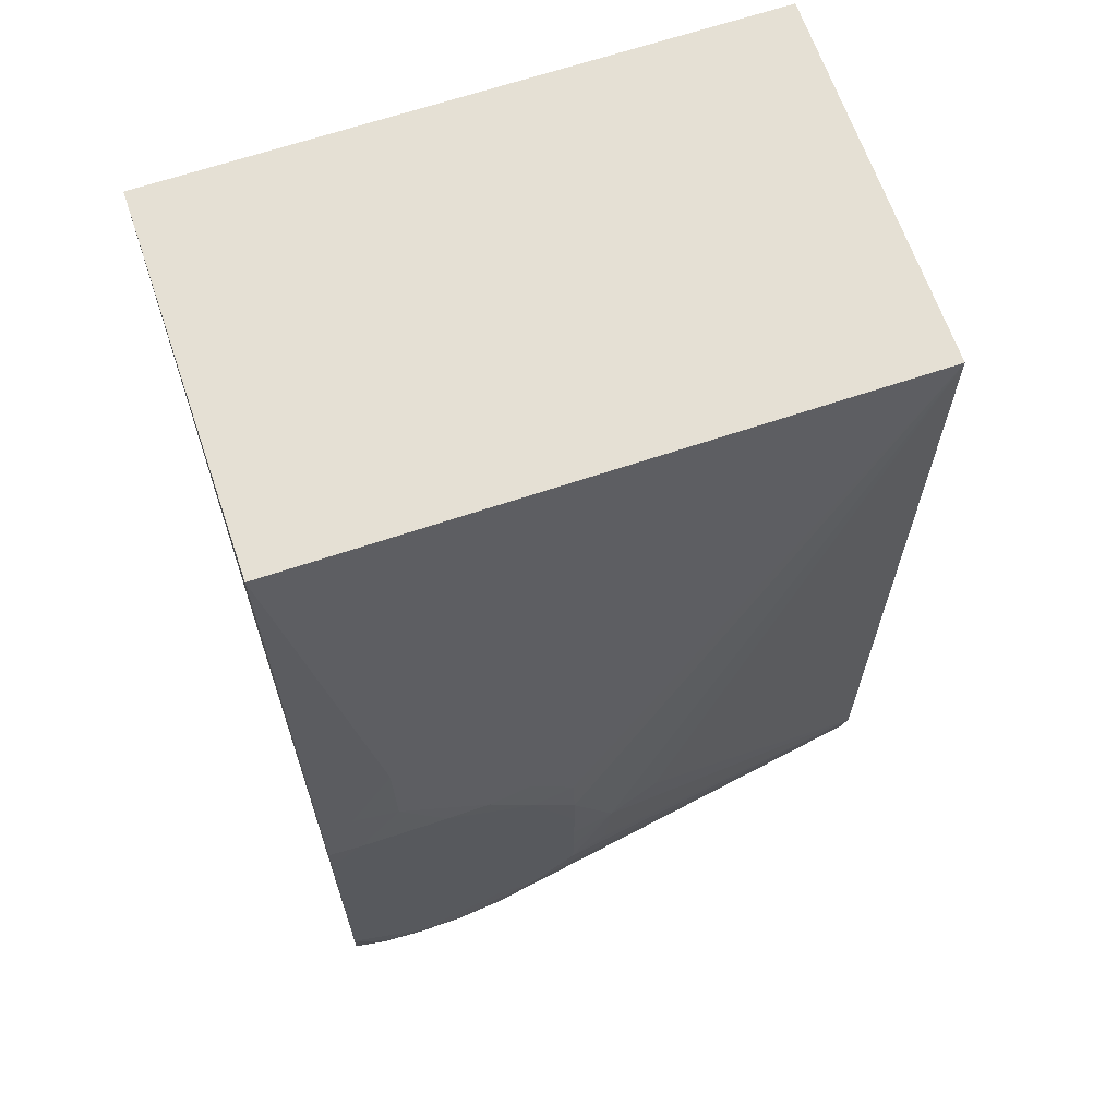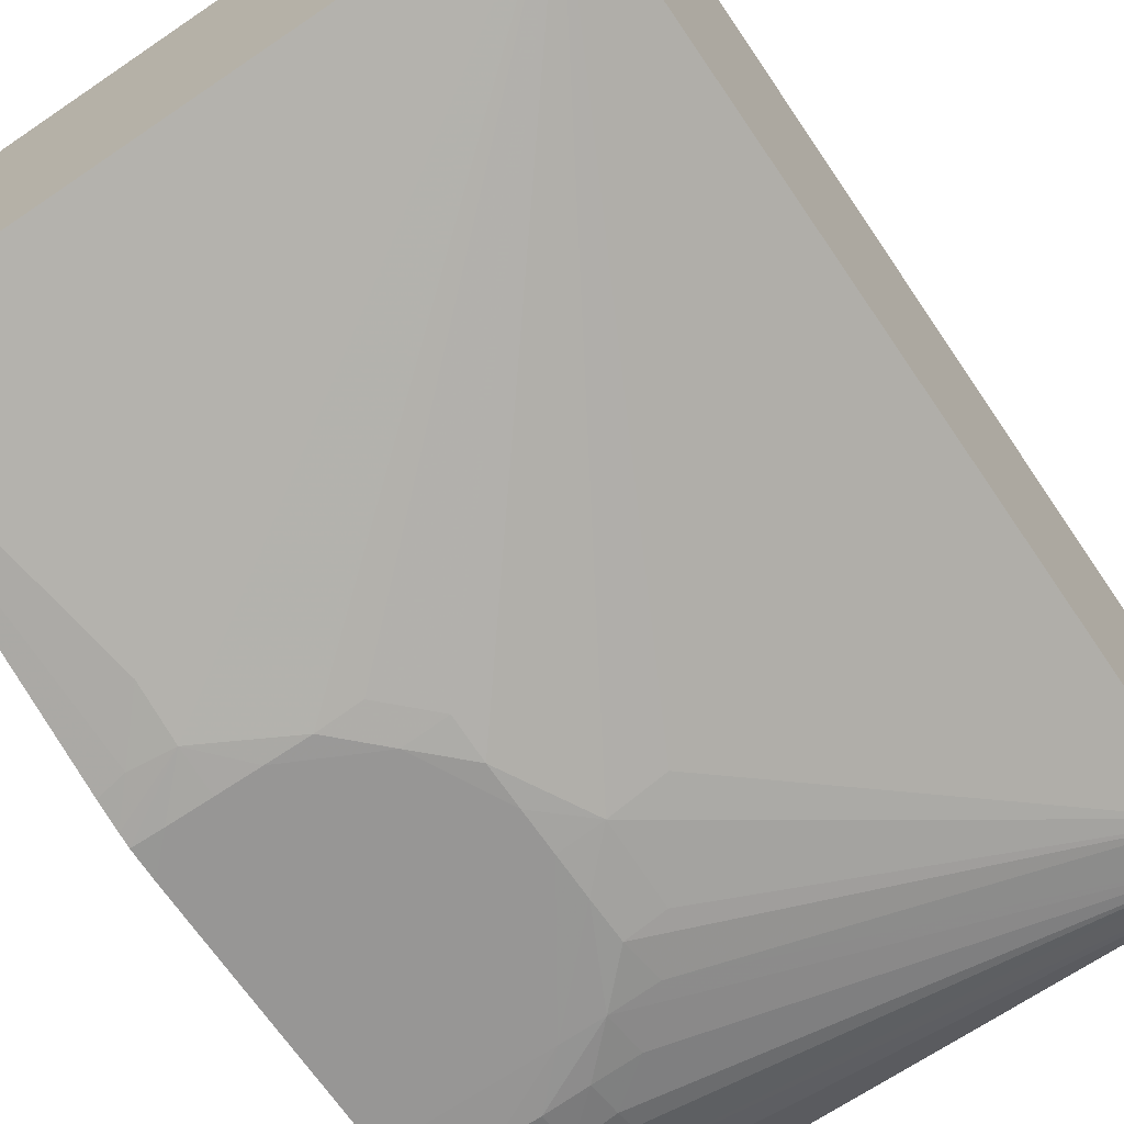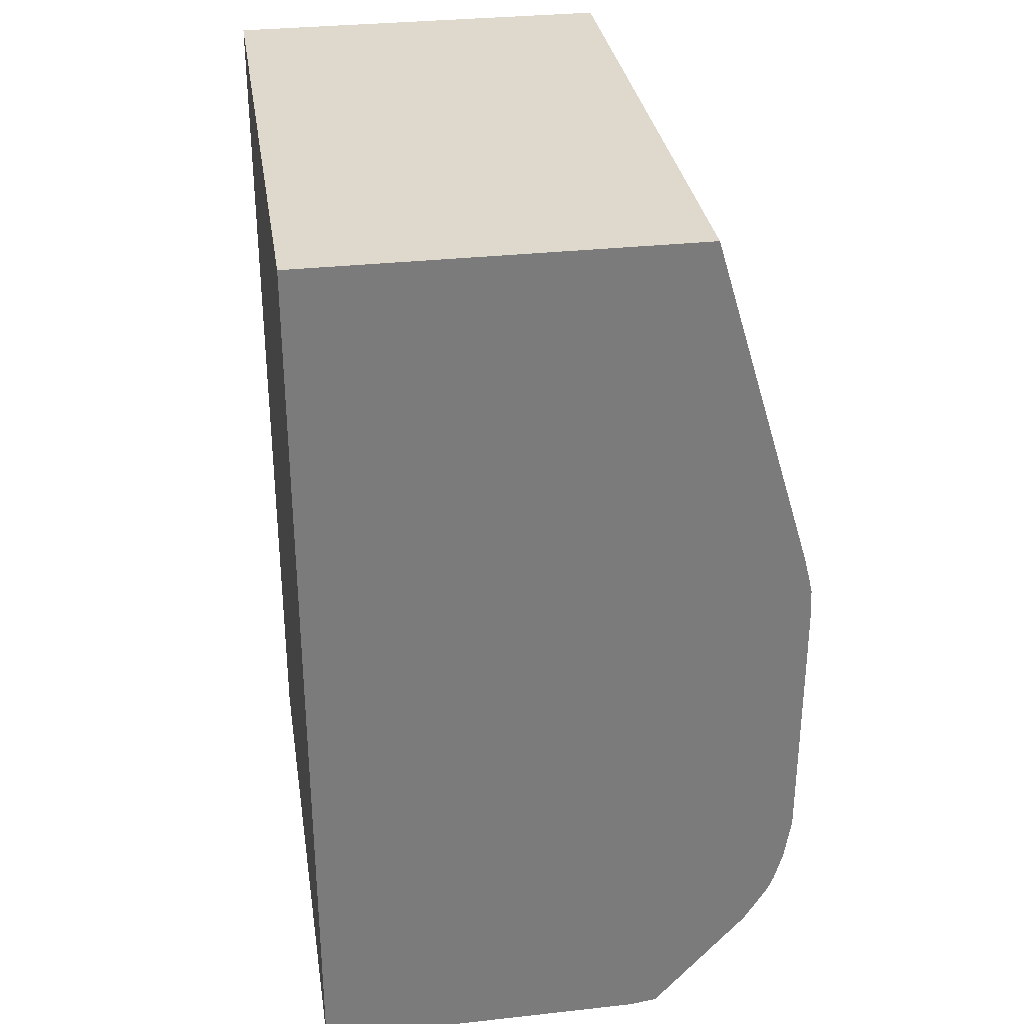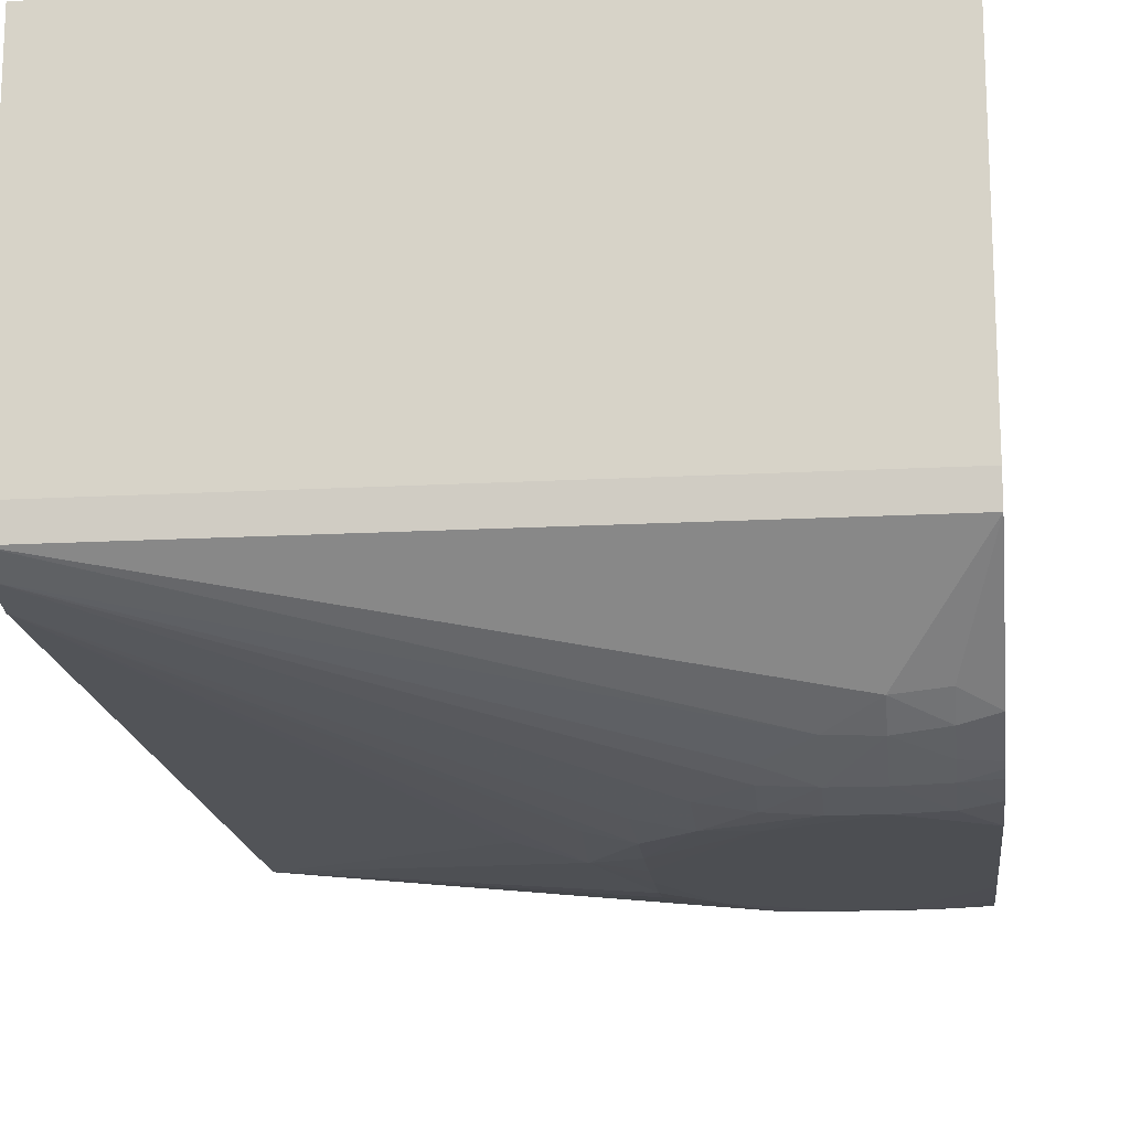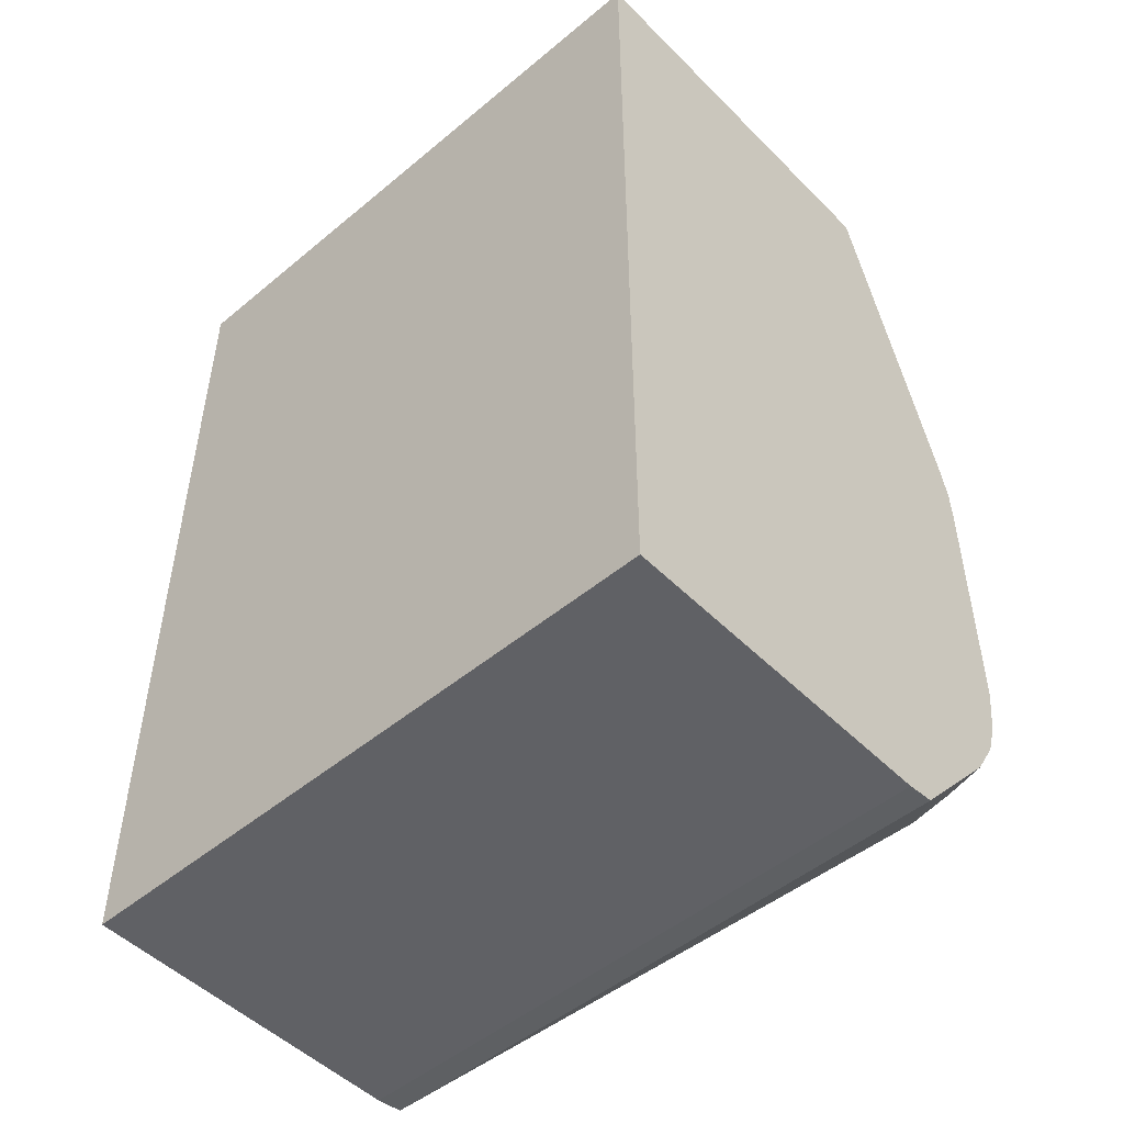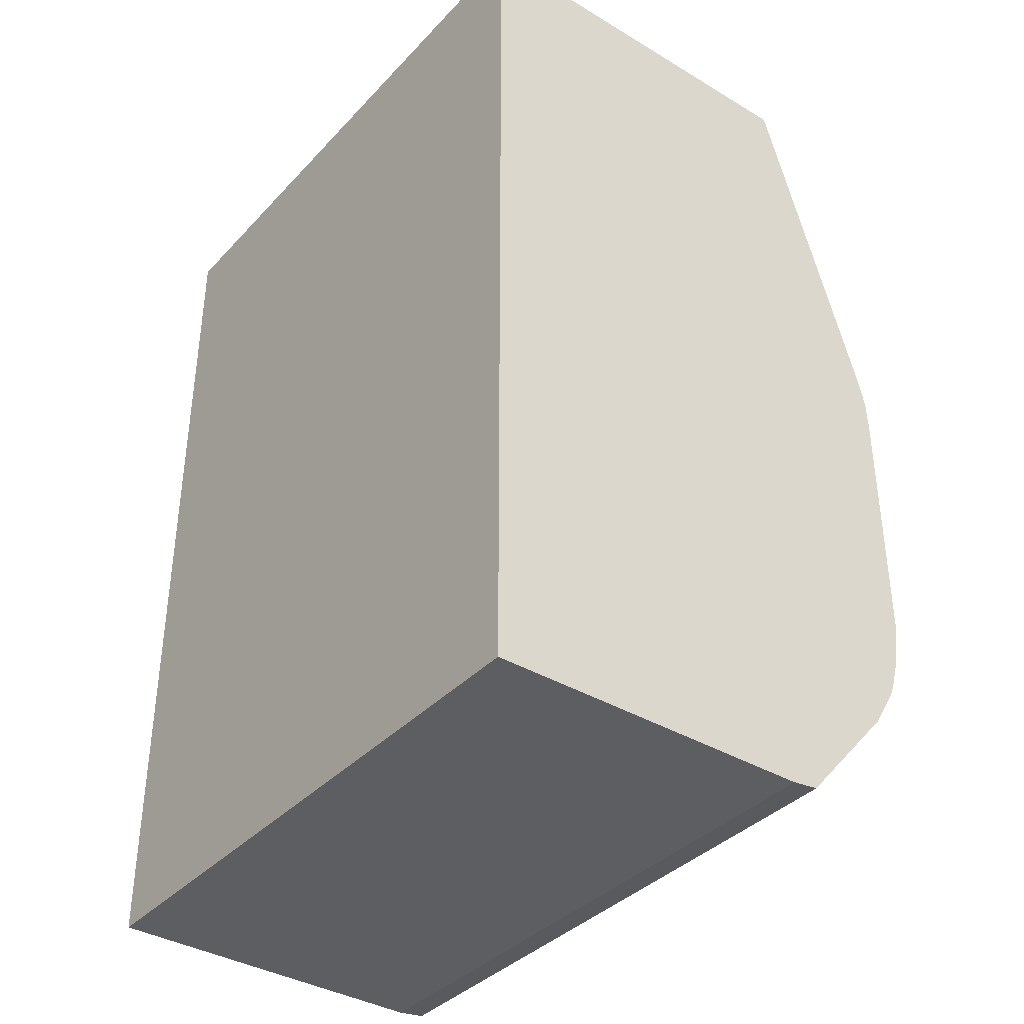
<metadata>
{"format":"obj","ext":"obj","renderer":"f3d","projection":"perspective","resolution":1024,"background":"white","views":[{"elev":65.5,"azim":-18.8,"up":"+Z"},{"elev":-67.9,"azim":34.2,"up":"+Y"},{"elev":31.9,"azim":-98.8,"up":"+Z"},{"elev":-16.6,"azim":-173.7,"up":"+Y"},{"elev":-49.8,"azim":-137.5,"up":"+Z"},{"elev":-37.6,"azim":-127.4,"up":"+Z"}]}
</metadata>
<code>
v -0.1584 -0.1148 0.1655
v -0.2607 -0.1148 0.1655
v -0.1584 -0.179 0.1655
v -0.1584 -0.1148 0.01418
v -0.2607 -0.179 0.1655
v -0.2607 -0.1148 0.01418
v -0.1642 -0.179 0.1655
v -0.2487 -0.1941 0.1178
v -0.2487 -0.1967 0.1092
v -0.2348 -0.1978 0.1022
v -0.2279 -0.197 0.1022
v -0.2209 -0.197 0.09525
v -0.2209 -0.1978 0.08832
v -0.214 -0.1967 0.07441
v -0.2053 -0.1941 0.07441
v -0.1584 -0.1788 0.03269
v -0.1584 -0.1703 0.01418
v -0.2607 -0.1959 0.1088
v -0.2559 -0.1961 0.1097
v -0.2607 -0.1703 0.01418
v -0.2607 -0.1971 0.1043
v -0.2607 -0.1976 0.1022
v -0.2557 -0.1978 0.1022
v -0.2487 -0.1978 0.1022
v -0.2418 -0.1978 0.1022
v -0.2279 -0.1978 0.09525
v -0.2209 -0.1978 0.08137
v -0.2209 -0.1978 0.07441
v -0.2209 -0.1977 0.06747
v -0.2209 -0.1975 0.06052
v -0.2146 -0.1959 0.06052
v -0.1584 -0.1788 0.02574
v -0.1584 -0.1749 0.01477
v -0.2607 -0.1749 0.01477
v -0.2607 -0.1978 0.09716
v -0.2607 -0.1978 0.08832
v -0.2348 -0.1978 0.05356
v -0.2279 -0.1977 0.05356
v -0.2205 -0.1962 0.05316
v -0.1584 -0.1774 0.0188
v -0.2418 -0.1923 0.03272
v -0.2487 -0.1894 0.0284
v -0.2557 -0.1886 0.0288
v -0.2607 -0.1904 0.03248
v -0.2607 -0.1978 0.05356
v -0.2487 -0.1978 0.04661
v -0.2418 -0.1977 0.04661
v -0.2348 -0.1972 0.04661
v -0.2277 -0.196 0.0462
v -0.2348 -0.1956 0.04079
v -0.2348 -0.1942 0.03733
v -0.2418 -0.1961 0.0403
v -0.2487 -0.1926 0.03272
v -0.2557 -0.1917 0.03272
v -0.2607 -0.1942 0.03861
v -0.2607 -0.1967 0.04623
v -0.2557 -0.1975 0.04661
v -0.2487 -0.1962 0.04023
v -0.2557 -0.1959 0.04047
v -0.2557 -0.1942 0.037
v -0.2607 -0.1947 0.03973
v -0.2607 -0.1954 0.04143
f 1 2 5
f 1 5 7
f 1 7 3
f 1 3 16
f 1 16 32
f 1 32 40
f 1 40 33
f 1 33 17
f 1 17 4
f 1 4 6
f 1 6 2
f 2 6 20
f 2 20 34
f 2 34 44
f 2 44 55
f 2 55 61
f 2 61 62
f 2 62 56
f 2 56 45
f 2 45 36
f 2 36 35
f 2 35 22
f 2 22 21
f 2 21 18
f 2 18 5
f 3 7 8
f 3 8 9
f 3 9 10
f 3 10 11
f 3 11 12
f 3 12 13
f 3 13 14
f 3 14 15
f 3 15 16
f 4 17 20
f 4 20 6
f 5 18 19
f 5 19 8
f 5 8 7
f 8 19 9
f 9 19 21
f 9 21 22
f 9 22 23
f 9 23 24
f 9 24 25
f 9 25 10
f 10 25 26
f 10 26 12
f 10 12 11
f 12 26 13
f 13 26 27
f 13 27 14
f 14 27 28
f 14 28 29
f 14 29 30
f 14 30 31
f 14 31 32
f 14 32 15
f 15 32 16
f 17 33 34
f 17 34 20
f 18 21 19
f 22 35 23
f 23 35 24
f 24 35 36
f 24 36 45
f 24 45 37
f 24 37 28
f 24 28 27
f 24 27 26
f 24 26 25
f 28 37 29
f 29 37 38
f 29 38 30
f 30 38 39
f 30 39 32
f 30 32 31
f 32 39 40
f 33 40 41
f 33 41 42
f 33 42 34
f 34 42 43
f 34 43 44
f 37 45 46
f 37 46 47
f 37 47 38
f 38 47 48
f 38 48 49
f 38 49 40
f 38 40 39
f 40 49 50
f 40 50 51
f 40 51 41
f 41 51 52
f 41 52 53
f 41 53 42
f 42 53 54
f 42 54 43
f 43 54 44
f 44 54 55
f 45 56 57
f 45 57 46
f 46 57 58
f 46 58 47
f 47 58 52
f 47 52 48
f 48 52 50
f 48 50 49
f 50 52 51
f 52 58 53
f 53 58 59
f 53 59 60
f 53 60 54
f 54 60 55
f 55 60 61
f 56 62 59
f 56 59 57
f 57 59 58
f 59 62 61
f 59 61 60

</code>
